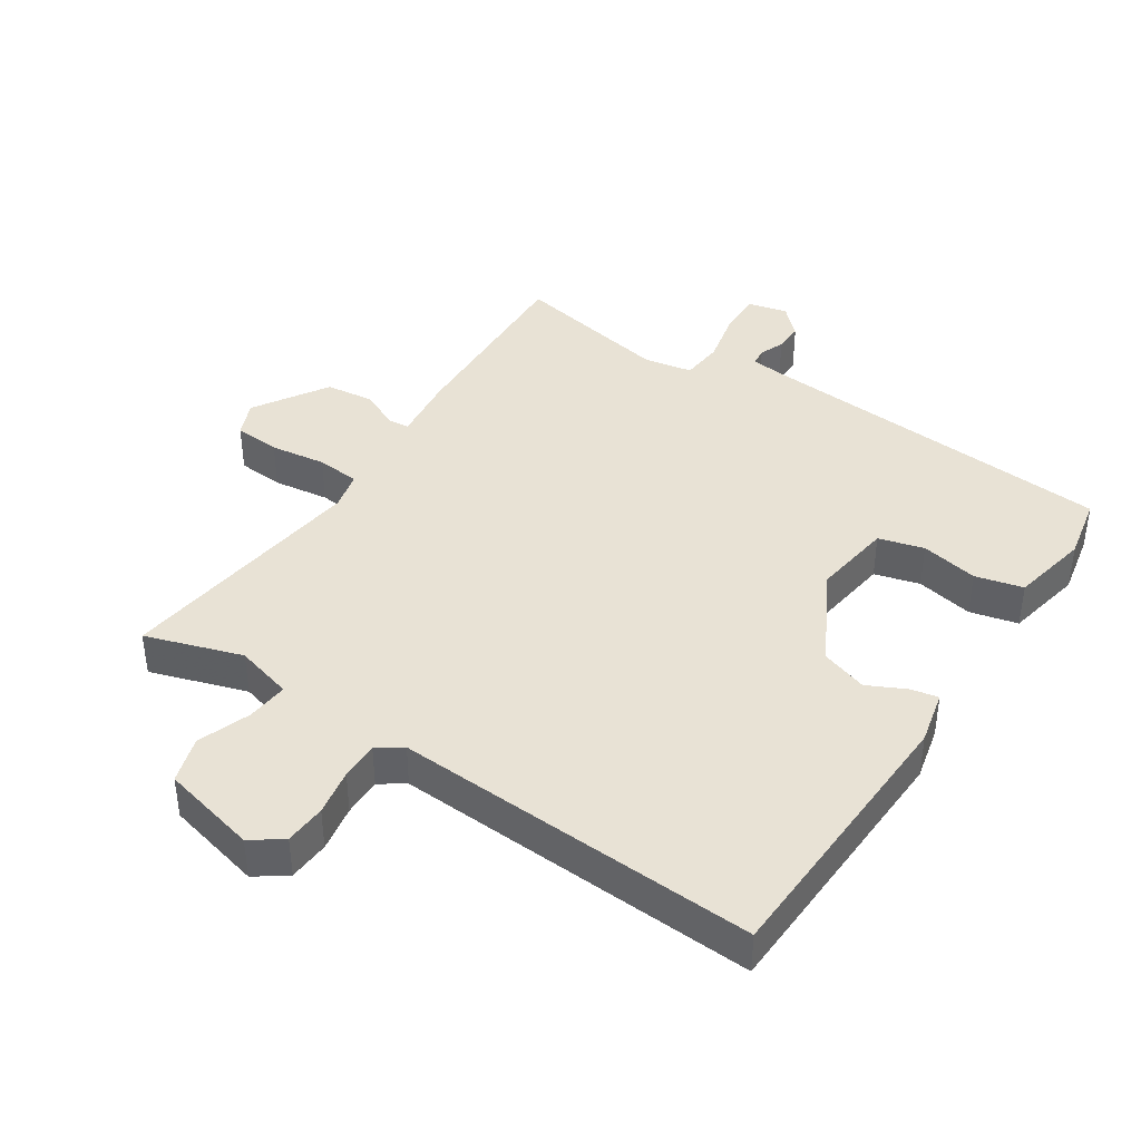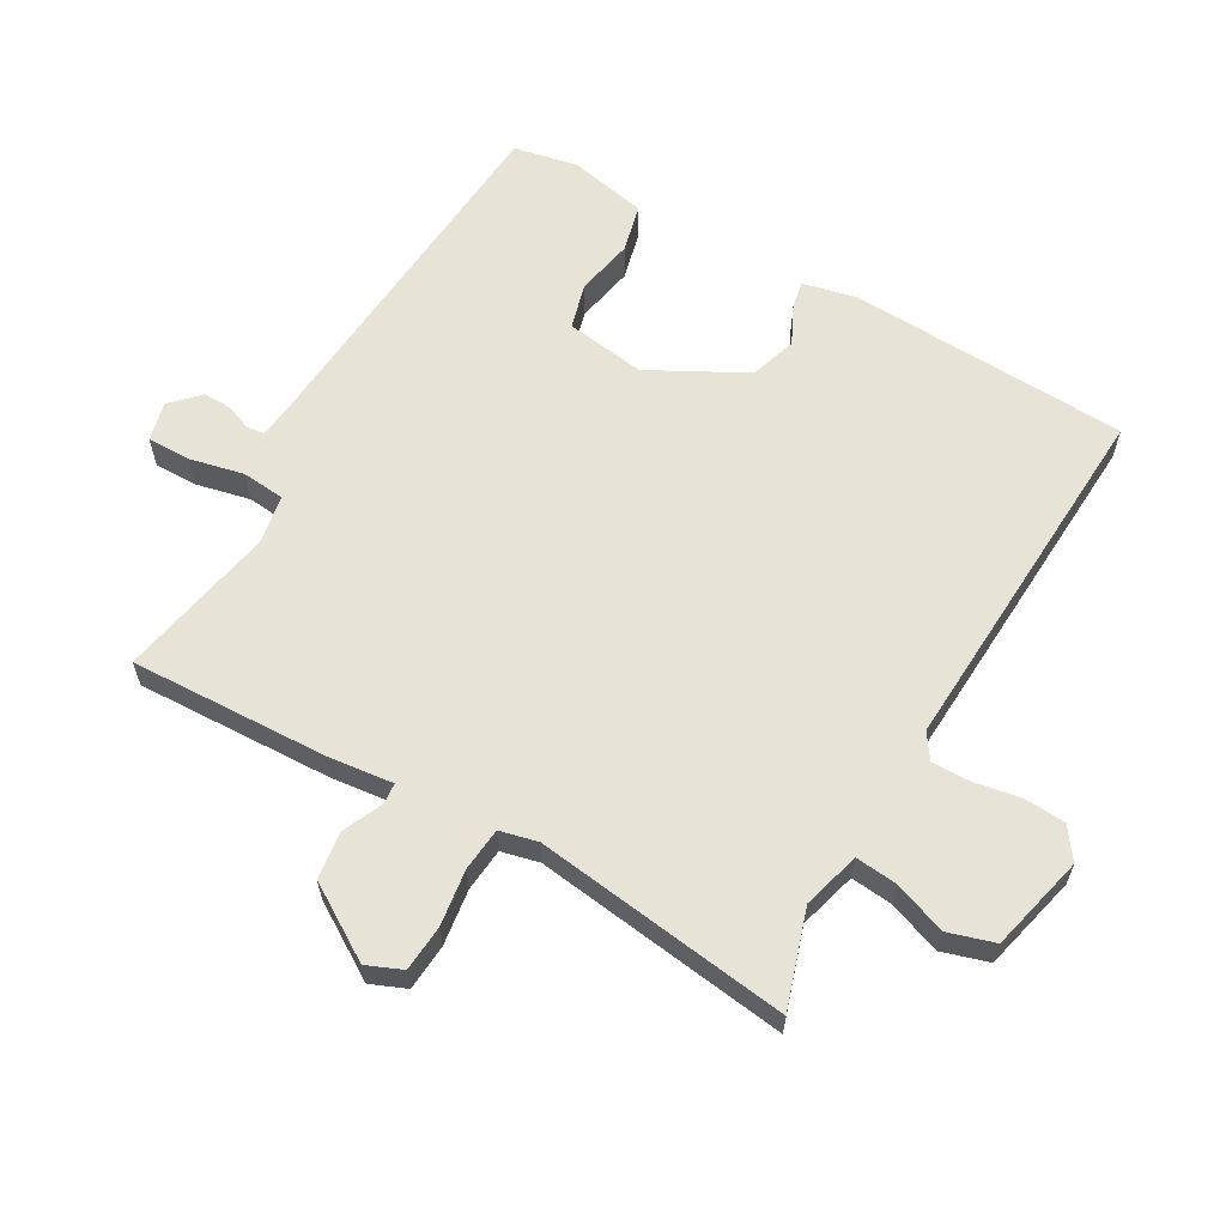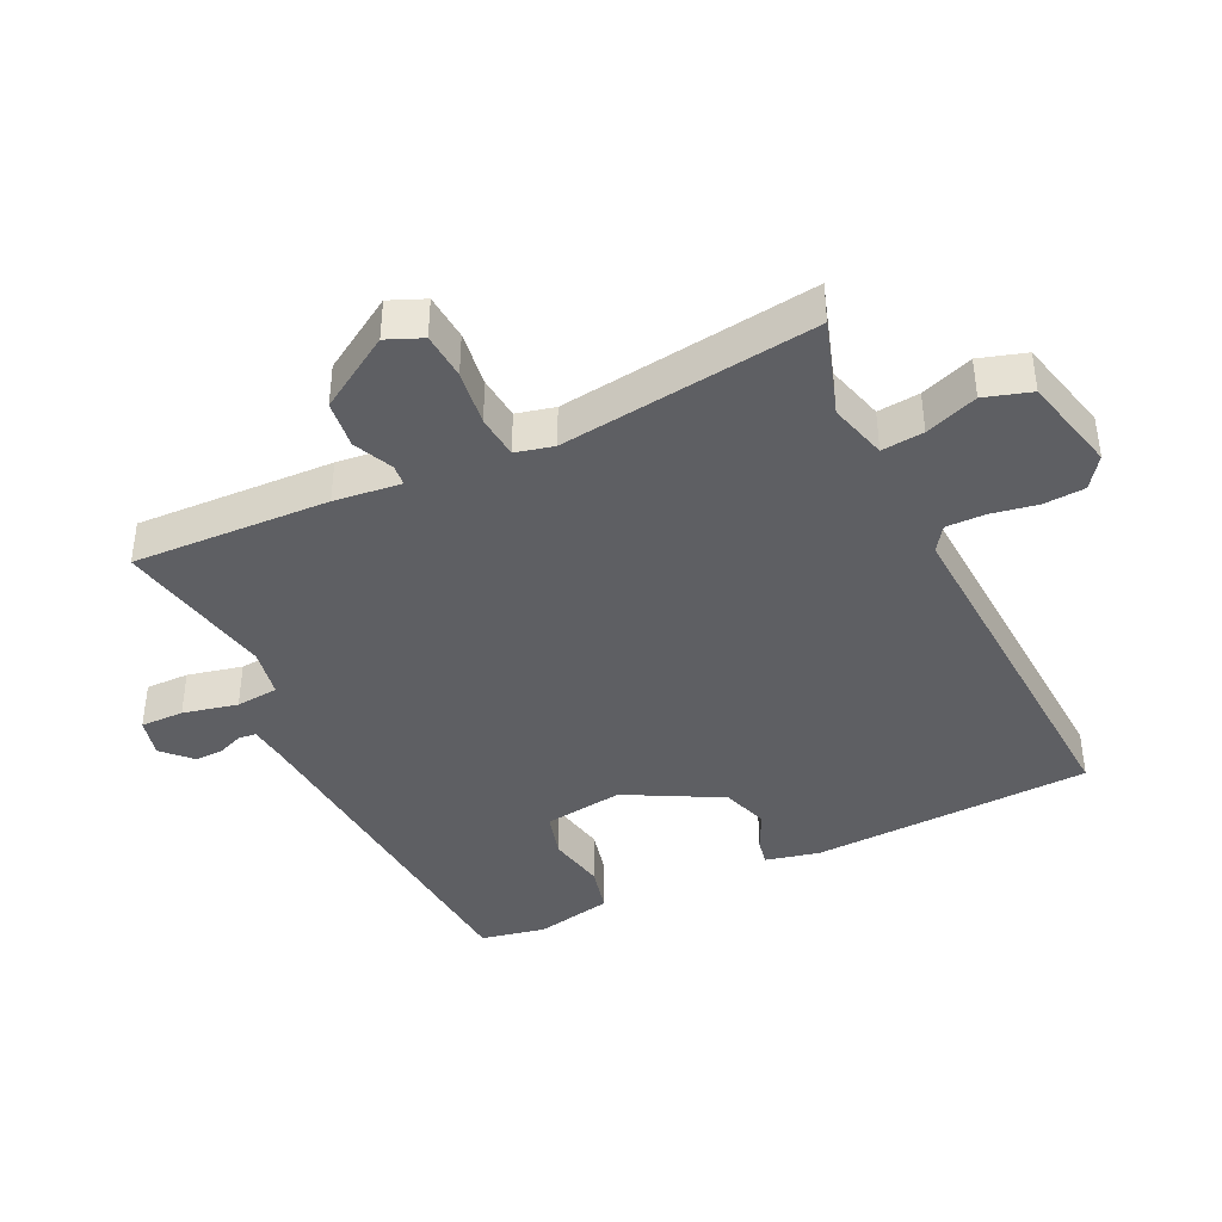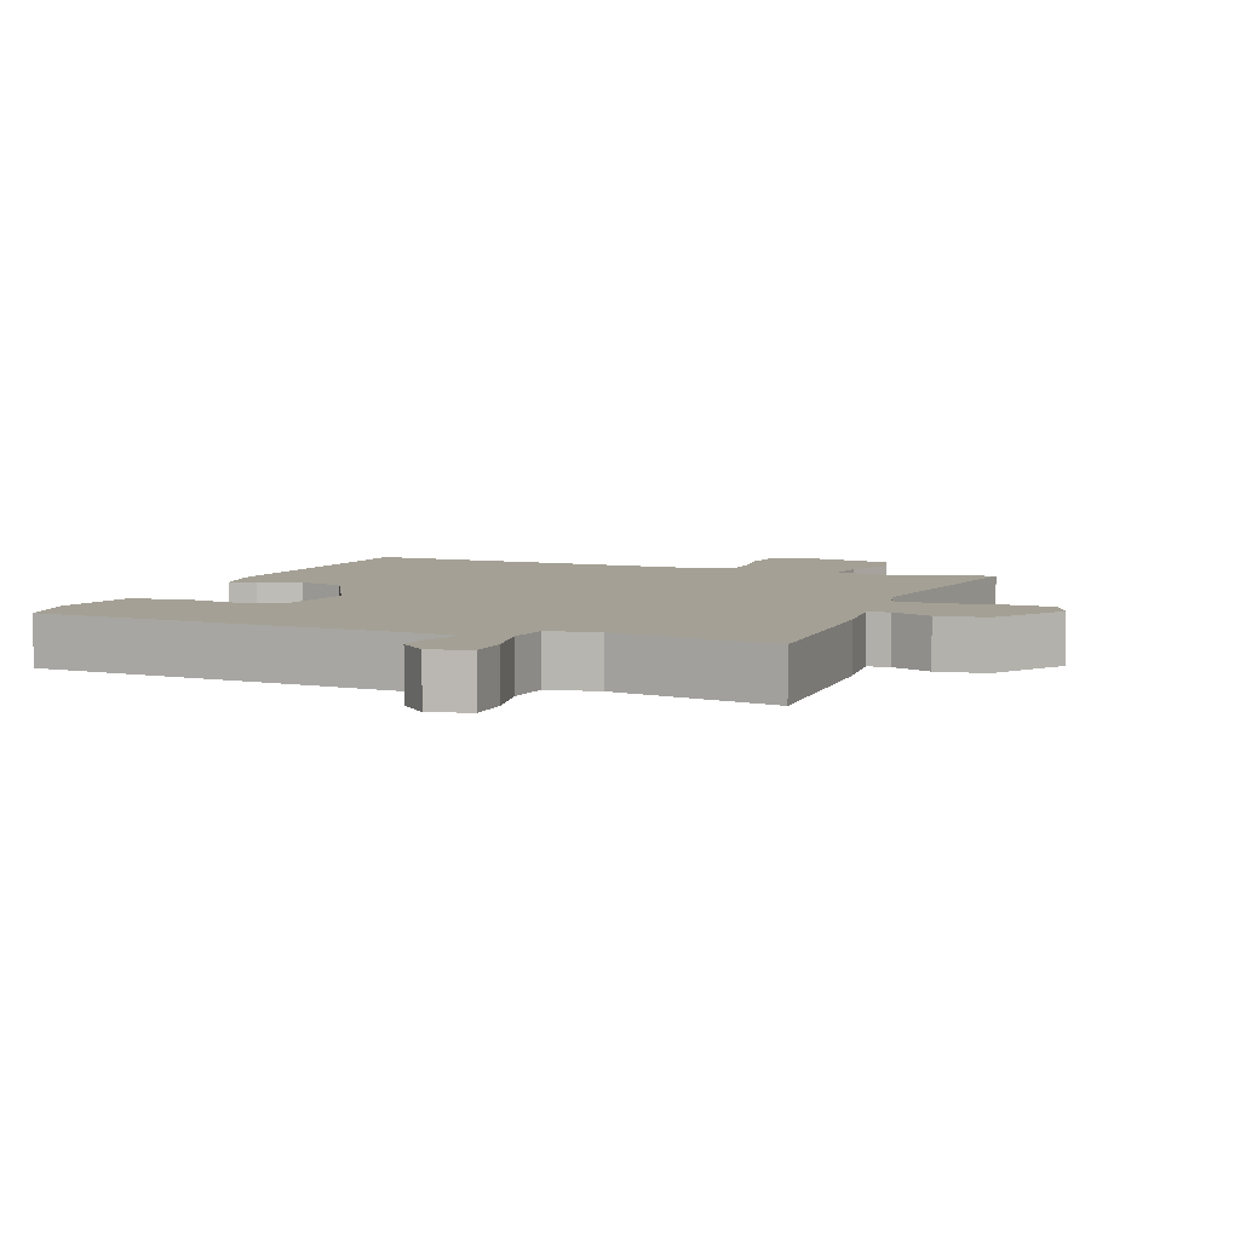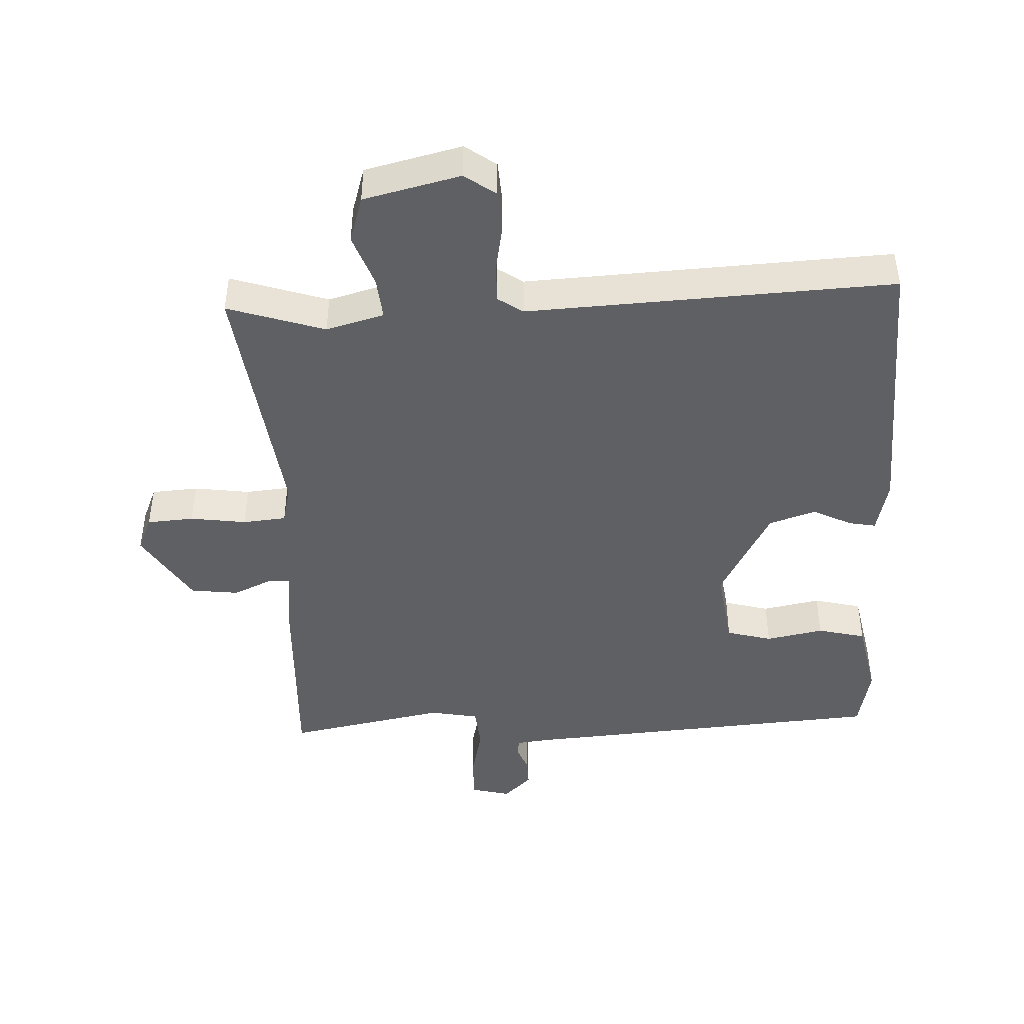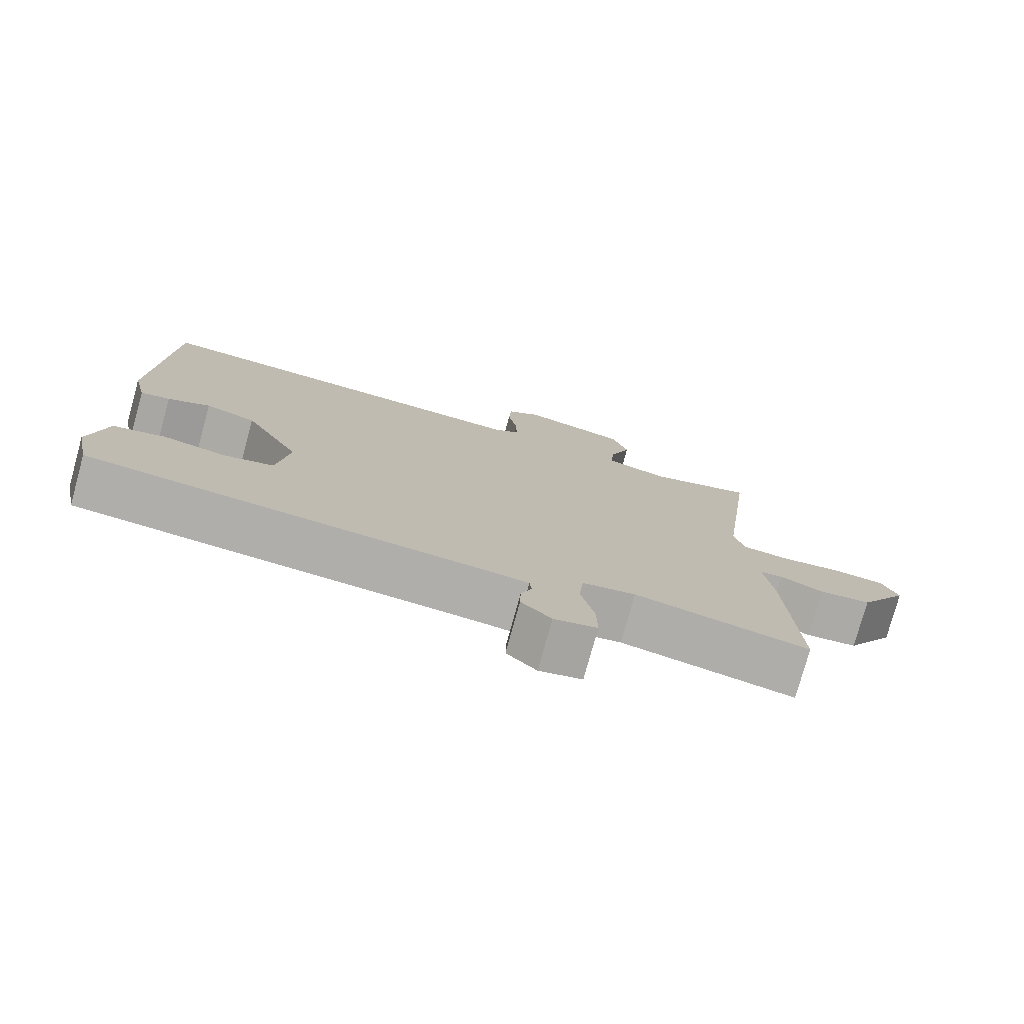
<metadata>
{"format":"obj","ext":"obj","renderer":"f3d","projection":"perspective","resolution":1024,"background":"white","views":[{"elev":40.9,"azim":33.5,"up":"+Y"},{"elev":62.0,"azim":-60.0,"up":"+Y"},{"elev":-40.6,"azim":-64.2,"up":"+Y"},{"elev":5.7,"azim":-158.6,"up":"+Y"},{"elev":-44.7,"azim":2.7,"up":"+Y"},{"elev":-77.4,"azim":164.6,"up":"+Z"}]}
</metadata>
<code>
v -0.5 0.07 0.5
v -0.353 0.07 0.452
v -0.265 0.07 0.476
v -0.271 0.07 0.54
v -0.3 0.07 0.62
v -0.278 0.07 0.691
v -0.131 0.07 0.726
v -0.084 0.07 0.692
v -0.08 0.07 0.629
v -0.093 0.07 0.558
v -0.094 0.07 0.499
v -0.056 0.07 0.473
v 0.5 0.07 0.5
v 0.517 0.07 0.072
v 0.498 0.07 -0.01
v 0.457 0.07 -0.002
v 0.398 0.07 0.027
v 0.327 0.07 0.004
v 0.249 0.07 -0.141
v 0.266 0.07 -0.263
v 0.335 0.07 -0.282
v 0.423 0.07 -0.265
v 0.496 0.07 -0.283
v 0.52 0.07 -0.402
v 0.5 0.07 -0.5
v -0.057 0.07 -0.541
v -0.109 0.07 -0.547
v -0.112 0.07 -0.574
v -0.097 0.07 -0.612
v -0.096 0.07 -0.656
v -0.138 0.07 -0.697
v -0.198 0.07 -0.682
v -0.197 0.07 -0.616
v -0.178 0.07 -0.533
v -0.184 0.07 -0.468
v -0.258 0.07 -0.454
v -0.5 0.07 -0.5
v -0.487 0.07 -0.2
v -0.475 0.07 -0.098
v -0.507 0.07 -0.095
v -0.567 0.07 -0.122
v -0.64 0.07 -0.113
v -0.71 0.07 0
v -0.687 0.07 0.054
v -0.616 0.07 0.059
v -0.531 0.07 0.047
v -0.465 0.07 0.053
v -0.451 0.07 0.111
v -0.5 0 0.5
v -0.353 0 0.452
v -0.265 0 0.476
v -0.271 0 0.54
v -0.3 0 0.62
v -0.278 0 0.691
v -0.131 0 0.726
v -0.084 0 0.692
v -0.08 0 0.629
v -0.093 0 0.558
v -0.094 0 0.499
v -0.056 0 0.473
v 0.5 0 0.5
v 0.517 0 0.072
v 0.498 0 -0.01
v 0.457 0 -0.002
v 0.398 0 0.027
v 0.327 0 0.004
v 0.249 0 -0.141
v 0.266 0 -0.263
v 0.335 0 -0.282
v 0.423 0 -0.265
v 0.496 0 -0.283
v 0.52 0 -0.402
v 0.5 0 -0.5
v -0.057 0 -0.541
v -0.109 0 -0.547
v -0.112 0 -0.574
v -0.097 0 -0.612
v -0.096 0 -0.656
v -0.138 0 -0.697
v -0.198 0 -0.682
v -0.197 0 -0.616
v -0.178 0 -0.533
v -0.184 0 -0.468
v -0.258 0 -0.454
v -0.5 0 -0.5
v -0.487 0 -0.2
v -0.475 0 -0.098
v -0.507 0 -0.095
v -0.567 0 -0.122
v -0.64 0 -0.113
v -0.71 0 0
v -0.687 0 0.054
v -0.616 0 0.059
v -0.531 0 0.047
v -0.465 0 0.053
v -0.451 0 0.111
f 44 45 46
f 43 44 46
f 42 43 46
f 41 42 46
f 40 41 46
f 39 40 46 47
f 36 37 38 39
f 39 47 48
f 36 39 48
f 35 36 48
f 32 33 34
f 31 32 34
f 30 31 34
f 29 30 34
f 28 29 34
f 27 28 34 35
f 48 1 2
f 35 48 2
f 27 35 2
f 26 27 2
f 24 25 26
f 23 24 26
f 22 23 26
f 21 22 26
f 15 16 17
f 14 15 17
f 13 14 17
f 12 13 17
f 11 12 17 18
f 8 9 10
f 7 8 10
f 6 7 10
f 5 6 10
f 4 5 10
f 3 4 10 11
f 11 18 19
f 3 11 19
f 2 3 19
f 20 21 26
f 2 19 20 26
f 94 93 92
f 94 92 91
f 94 91 90
f 94 90 89
f 94 89 88
f 95 94 88 87
f 87 86 85 84
f 96 95 87
f 96 87 84
f 96 84 83
f 82 81 80
f 82 80 79
f 82 79 78
f 82 78 77
f 82 77 76
f 83 82 76 75
f 50 49 96
f 50 96 83
f 50 83 75
f 50 75 74
f 74 73 72
f 74 72 71
f 74 71 70
f 74 70 69
f 65 64 63
f 65 63 62
f 65 62 61
f 65 61 60
f 66 65 60 59
f 58 57 56
f 58 56 55
f 58 55 54
f 58 54 53
f 58 53 52
f 59 58 52 51
f 67 66 59
f 67 59 51
f 67 51 50
f 74 69 68
f 74 68 67 50
f 1 49 50 2
f 2 50 51 3
f 3 51 52 4
f 4 52 53 5
f 5 53 54 6
f 6 54 55 7
f 7 55 56 8
f 8 56 57 9
f 9 57 58 10
f 10 58 59 11
f 11 59 60 12
f 12 60 61 13
f 13 61 62 14
f 14 62 63 15
f 15 63 64 16
f 16 64 65 17
f 17 65 66 18
f 18 66 67 19
f 19 67 68 20
f 20 68 69 21
f 21 69 70 22
f 22 70 71 23
f 23 71 72 24
f 24 72 73 25
f 25 73 74 26
f 26 74 75 27
f 27 75 76 28
f 28 76 77 29
f 29 77 78 30
f 30 78 79 31
f 31 79 80 32
f 32 80 81 33
f 33 81 82 34
f 34 82 83 35
f 35 83 84 36
f 36 84 85 37
f 37 85 86 38
f 38 86 87 39
f 39 87 88 40
f 40 88 89 41
f 41 89 90 42
f 42 90 91 43
f 43 91 92 44
f 44 92 93 45
f 45 93 94 46
f 46 94 95 47
f 47 95 96 48
f 48 96 49 1

</code>
